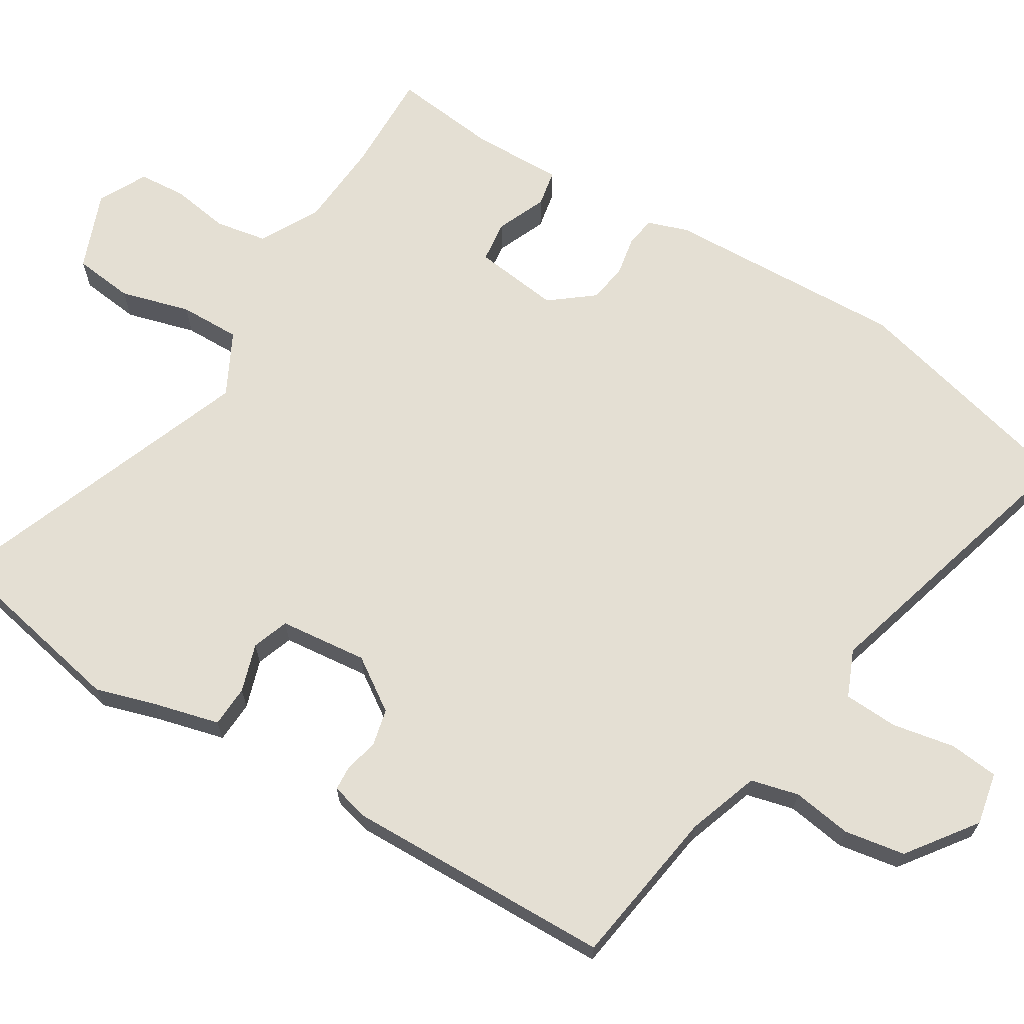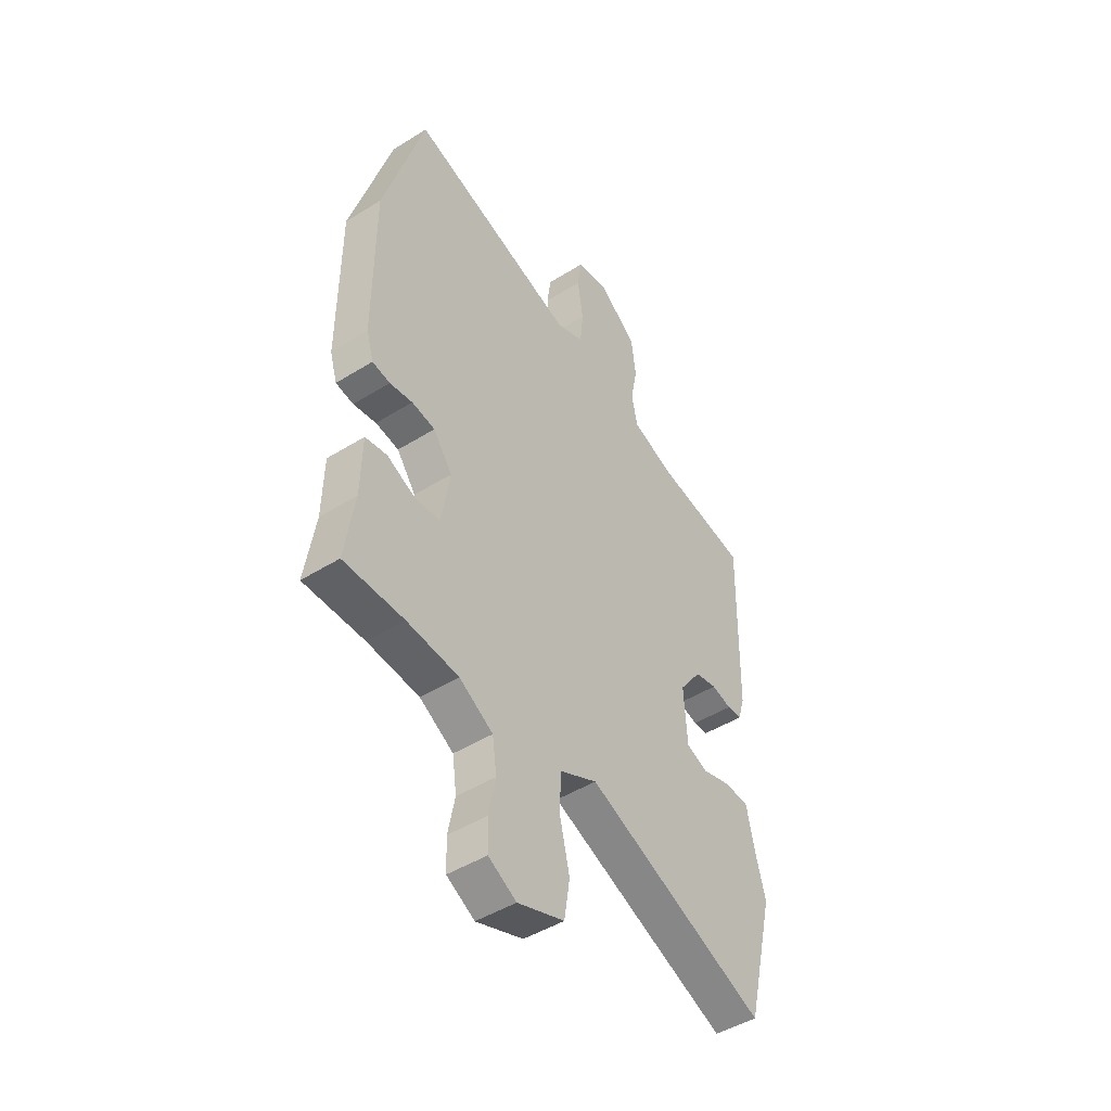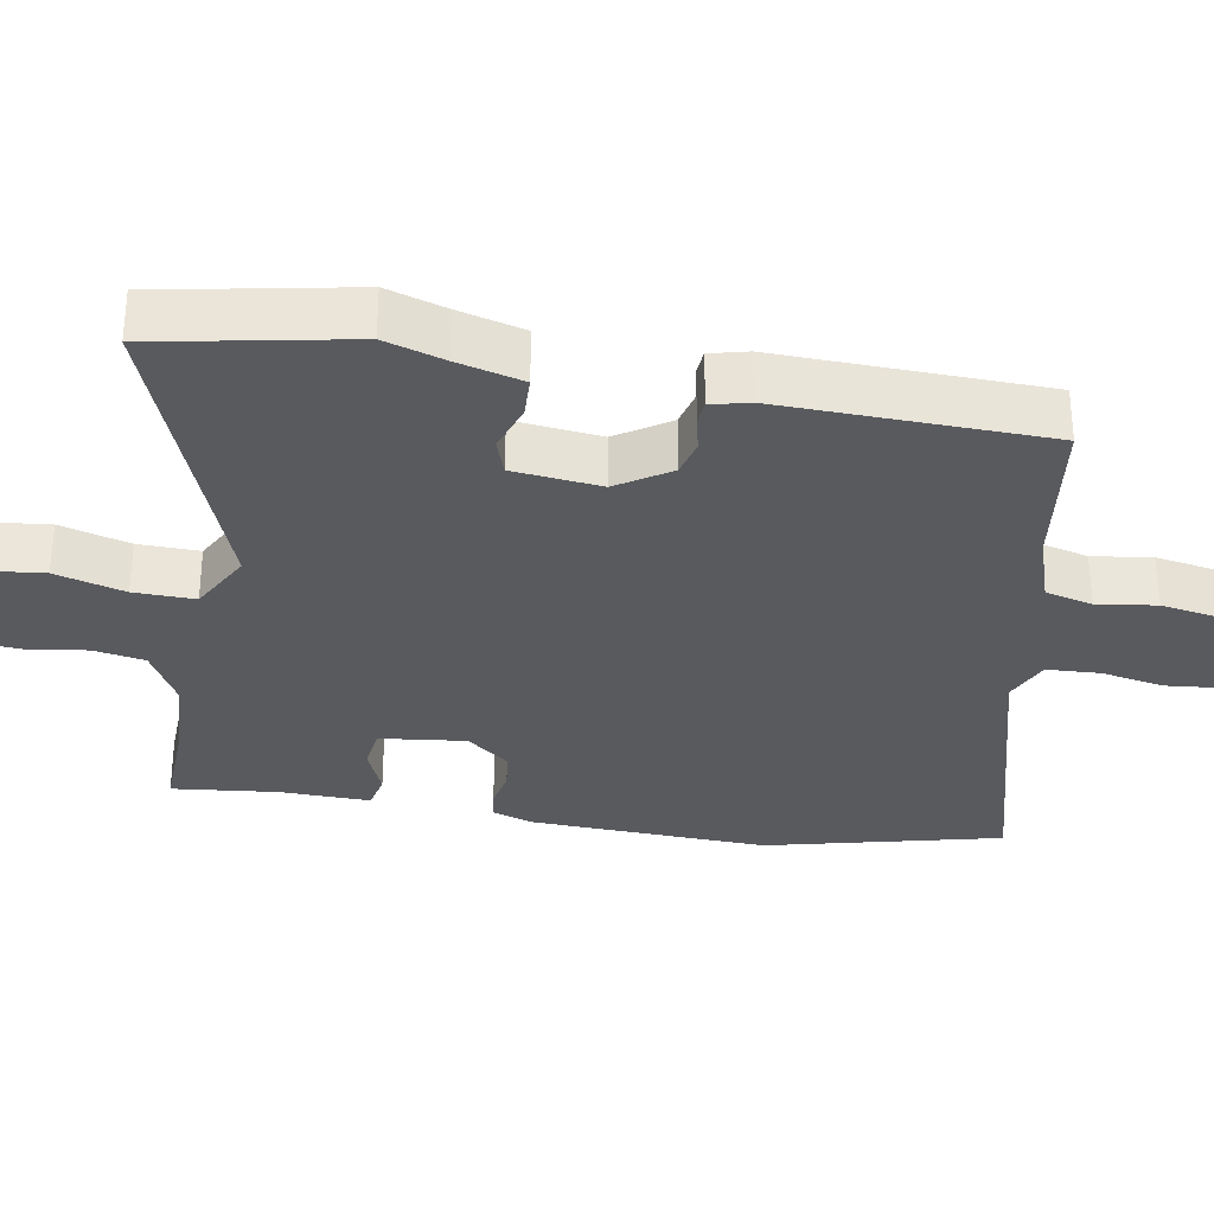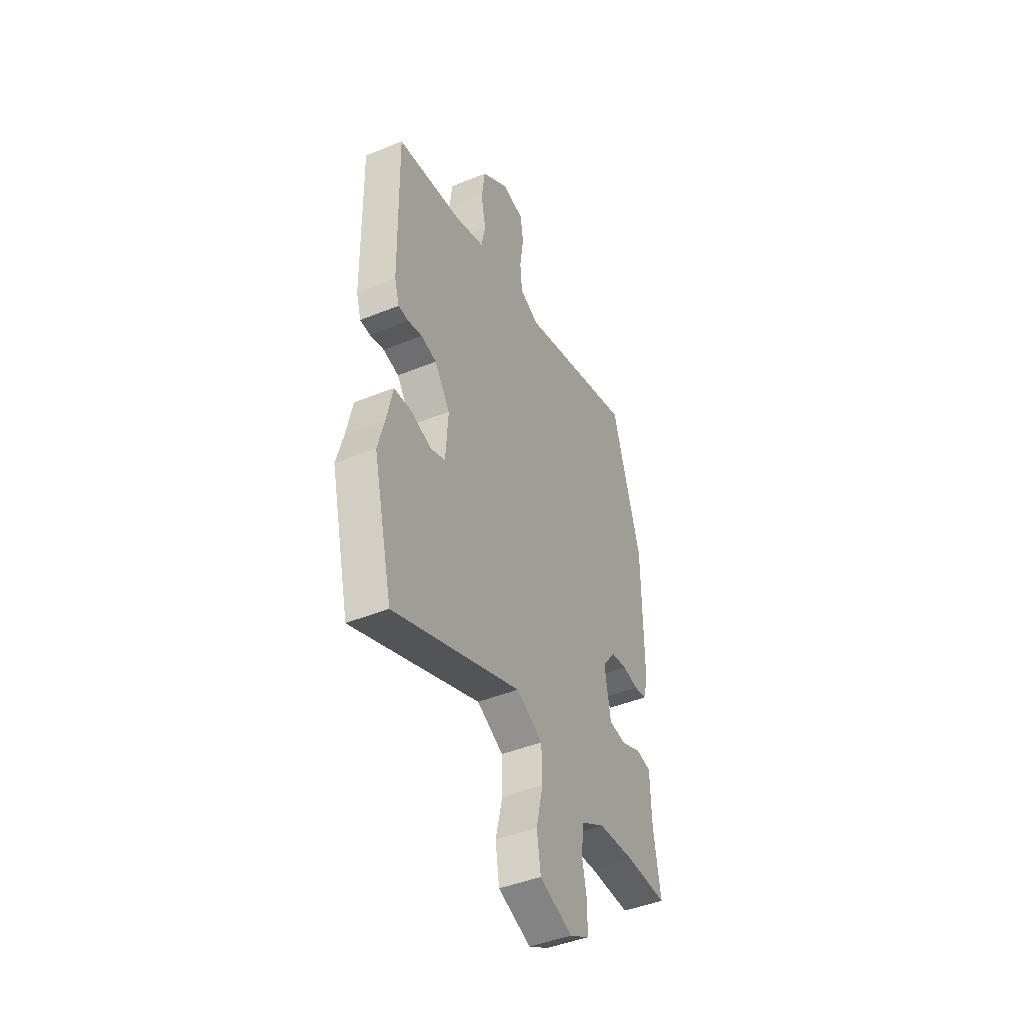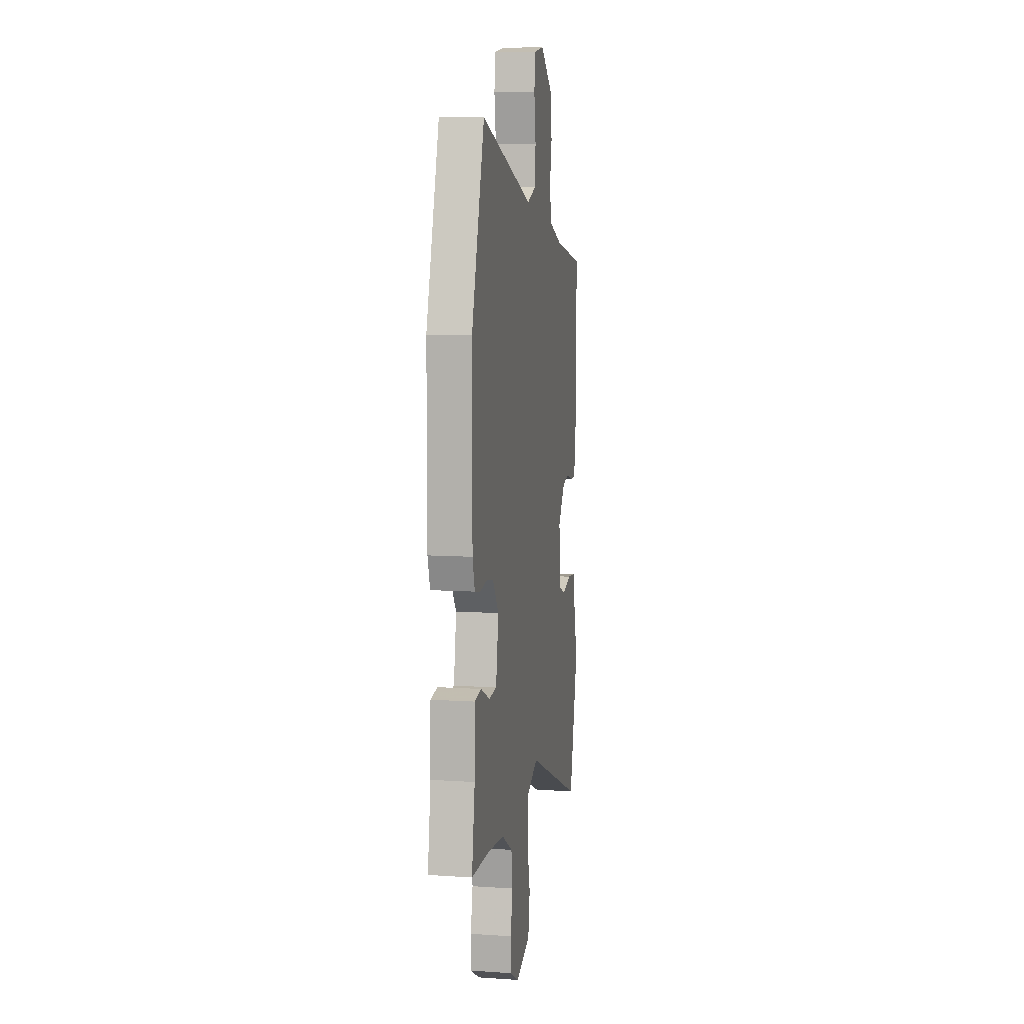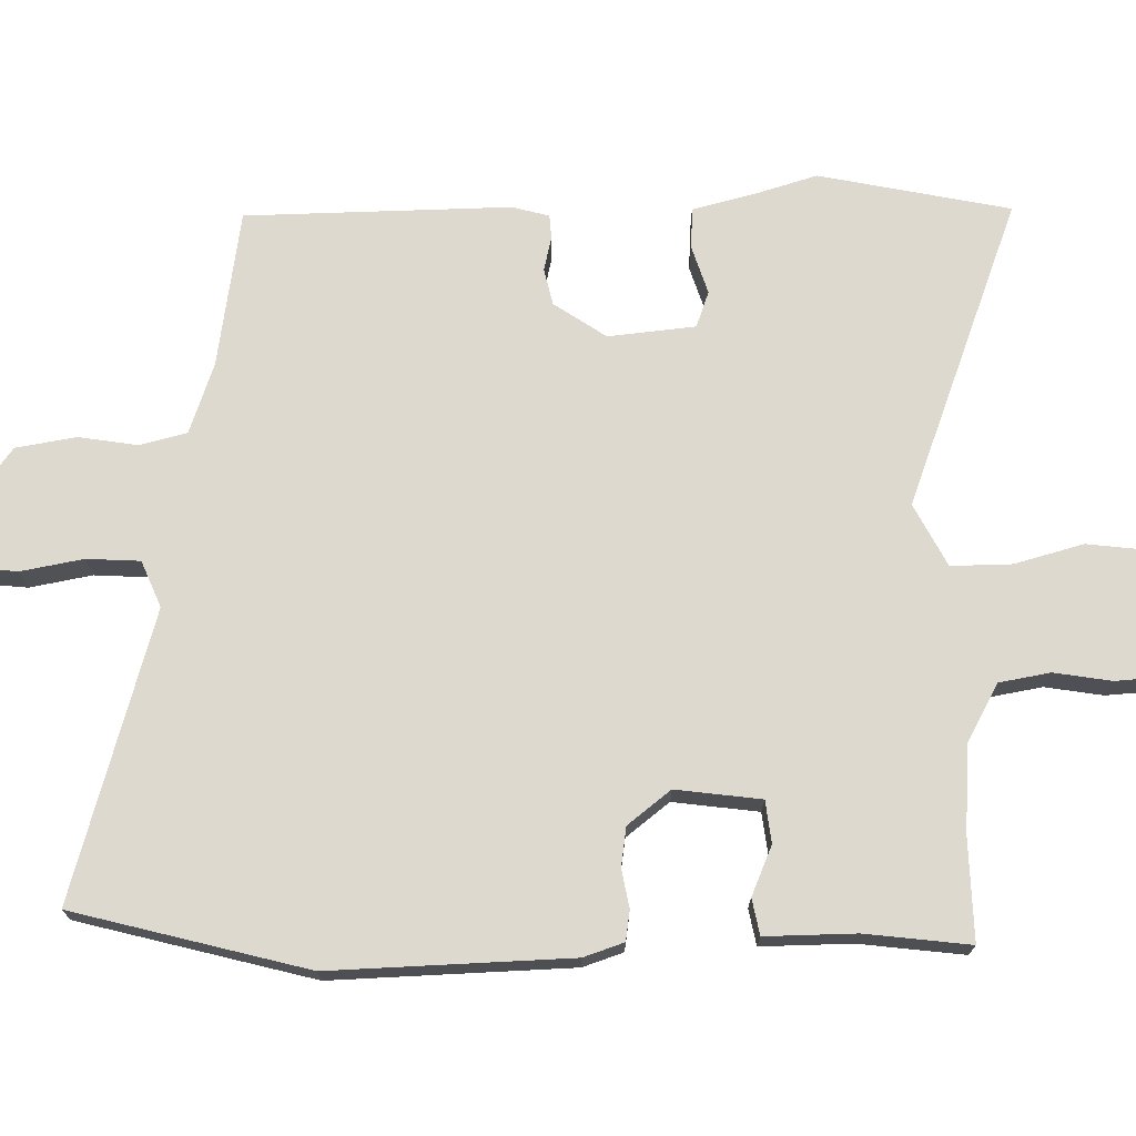
<metadata>
{"format":"obj","ext":"obj","renderer":"f3d","projection":"perspective","resolution":1024,"background":"white","views":[{"elev":66.8,"azim":-60.8,"up":"+Y"},{"elev":-46.3,"azim":125.5,"up":"+Z"},{"elev":-31.2,"azim":-102.7,"up":"+Y"},{"elev":-45.1,"azim":-64.8,"up":"+Z"},{"elev":8.6,"azim":100.2,"up":"+Z"},{"elev":71.8,"azim":86.9,"up":"+Y"}]}
</metadata>
<code>
v 0.451 0.07 0.663
v 0.548 0.07 0.339
v 0.549 0.07 0.003
v 0.532 0.07 -0.054
v 0.49 0.07 -0.062
v 0.436 0.07 -0.054
v 0.381 0.07 -0.064
v 0.336 0.07 -0.126
v 0.356 0.07 -0.245
v 0.415 0.07 -0.25
v 0.483 0.07 -0.218
v 0.534 0.07 -0.226
v 0.537 0.07 -0.353
v 0.56 0.07 -0.499
v 0.418 0.07 -0.501
v 0.296 0.07 -0.514
v 0.216 0.07 -0.562
v 0.206 0.07 -0.634
v 0.222 0.07 -0.714
v 0.22 0.07 -0.781
v 0.154 0.07 -0.818
v 0.044 0.07 -0.78
v 0.031 0.07 -0.697
v 0.054 0.07 -0.599
v 0.052 0.07 -0.514
v -0.037 0.07 -0.472
v -0.463 0.07 -0.651
v -0.528 0.07 -0.385
v -0.506 0.07 -0.301
v -0.486 0.07 -0.208
v -0.428 0.07 -0.203
v -0.36 0.07 -0.222
v -0.31 0.07 -0.202
v -0.302 0.07 -0.079
v -0.354 0.07 -0.008
v -0.406 0.07 0.002
v -0.453 0.07 -0.011
v -0.487 0.07 -0.01
v -0.503 0.07 0.042
v -0.51 0.07 0.414
v -0.29 0.07 0.456
v -0.192 0.07 0.494
v -0.178 0.07 0.561
v -0.194 0.07 0.643
v -0.183 0.07 0.728
v -0.091 0.07 0.801
v -0.017 0.07 0.789
v -0.007 0.07 0.721
v -0.02 0.07 0.633
v -0.013 0.07 0.558
v 0.053 0.07 0.533
v 0.451 0 0.663
v 0.548 0 0.339
v 0.549 0 0.003
v 0.532 0 -0.054
v 0.49 0 -0.062
v 0.436 0 -0.054
v 0.381 0 -0.064
v 0.336 0 -0.126
v 0.356 0 -0.245
v 0.415 0 -0.25
v 0.483 0 -0.218
v 0.534 0 -0.226
v 0.537 0 -0.353
v 0.56 0 -0.499
v 0.418 0 -0.501
v 0.296 0 -0.514
v 0.216 0 -0.562
v 0.206 0 -0.634
v 0.222 0 -0.714
v 0.22 0 -0.781
v 0.154 0 -0.818
v 0.044 0 -0.78
v 0.031 0 -0.697
v 0.054 0 -0.599
v 0.052 0 -0.514
v -0.037 0 -0.472
v -0.463 0 -0.651
v -0.528 0 -0.385
v -0.506 0 -0.301
v -0.486 0 -0.208
v -0.428 0 -0.203
v -0.36 0 -0.222
v -0.31 0 -0.202
v -0.302 0 -0.079
v -0.354 0 -0.008
v -0.406 0 0.002
v -0.453 0 -0.011
v -0.487 0 -0.01
v -0.503 0 0.042
v -0.51 0 0.414
v -0.29 0 0.456
v -0.192 0 0.494
v -0.178 0 0.561
v -0.194 0 0.643
v -0.183 0 0.728
v -0.091 0 0.801
v -0.017 0 0.789
v -0.007 0 0.721
v -0.02 0 0.633
v -0.013 0 0.558
v 0.053 0 0.533
f 47 48 49
f 46 47 49
f 45 46 49
f 44 45 49
f 43 44 49
f 42 43 49 50
f 41 42 50 51
f 39 40 41
f 38 39 41
f 37 38 41
f 36 37 41
f 35 36 41 51
f 29 30 31 32
f 29 32 33
f 28 29 33
f 27 28 33
f 26 27 33
f 25 26 33 34
f 22 23 24
f 21 22 24
f 20 21 24
f 19 20 24
f 18 19 24
f 17 18 24 25
f 34 35 51
f 25 34 51
f 17 25 51
f 16 17 51
f 10 11 12 13
f 13 14 15
f 10 13 15
f 9 10 15
f 4 5 6
f 3 4 6
f 2 3 6
f 1 2 6
f 51 1 6
f 51 6 7
f 9 15 16 51
f 8 9 51
f 7 8 51
f 100 99 98
f 100 98 97
f 100 97 96
f 100 96 95
f 100 95 94
f 101 100 94 93
f 102 101 93 92
f 92 91 90
f 92 90 89
f 92 89 88
f 92 88 87
f 102 92 87 86
f 83 82 81 80
f 84 83 80
f 84 80 79
f 84 79 78
f 84 78 77
f 85 84 77 76
f 75 74 73
f 75 73 72
f 75 72 71
f 75 71 70
f 75 70 69
f 76 75 69 68
f 102 86 85
f 102 85 76
f 102 76 68
f 102 68 67
f 64 63 62 61
f 66 65 64
f 66 64 61
f 66 61 60
f 57 56 55
f 57 55 54
f 57 54 53
f 57 53 52
f 57 52 102
f 58 57 102
f 102 67 66 60
f 102 60 59
f 102 59 58
f 1 52 53 2
f 2 53 54 3
f 3 54 55 4
f 4 55 56 5
f 5 56 57 6
f 6 57 58 7
f 7 58 59 8
f 8 59 60 9
f 9 60 61 10
f 10 61 62 11
f 11 62 63 12
f 12 63 64 13
f 13 64 65 14
f 14 65 66 15
f 15 66 67 16
f 16 67 68 17
f 17 68 69 18
f 18 69 70 19
f 19 70 71 20
f 20 71 72 21
f 21 72 73 22
f 22 73 74 23
f 23 74 75 24
f 24 75 76 25
f 25 76 77 26
f 26 77 78 27
f 27 78 79 28
f 28 79 80 29
f 29 80 81 30
f 30 81 82 31
f 31 82 83 32
f 32 83 84 33
f 33 84 85 34
f 34 85 86 35
f 35 86 87 36
f 36 87 88 37
f 37 88 89 38
f 38 89 90 39
f 39 90 91 40
f 40 91 92 41
f 41 92 93 42
f 42 93 94 43
f 43 94 95 44
f 44 95 96 45
f 45 96 97 46
f 46 97 98 47
f 47 98 99 48
f 48 99 100 49
f 49 100 101 50
f 50 101 102 51
f 51 102 52 1

</code>
